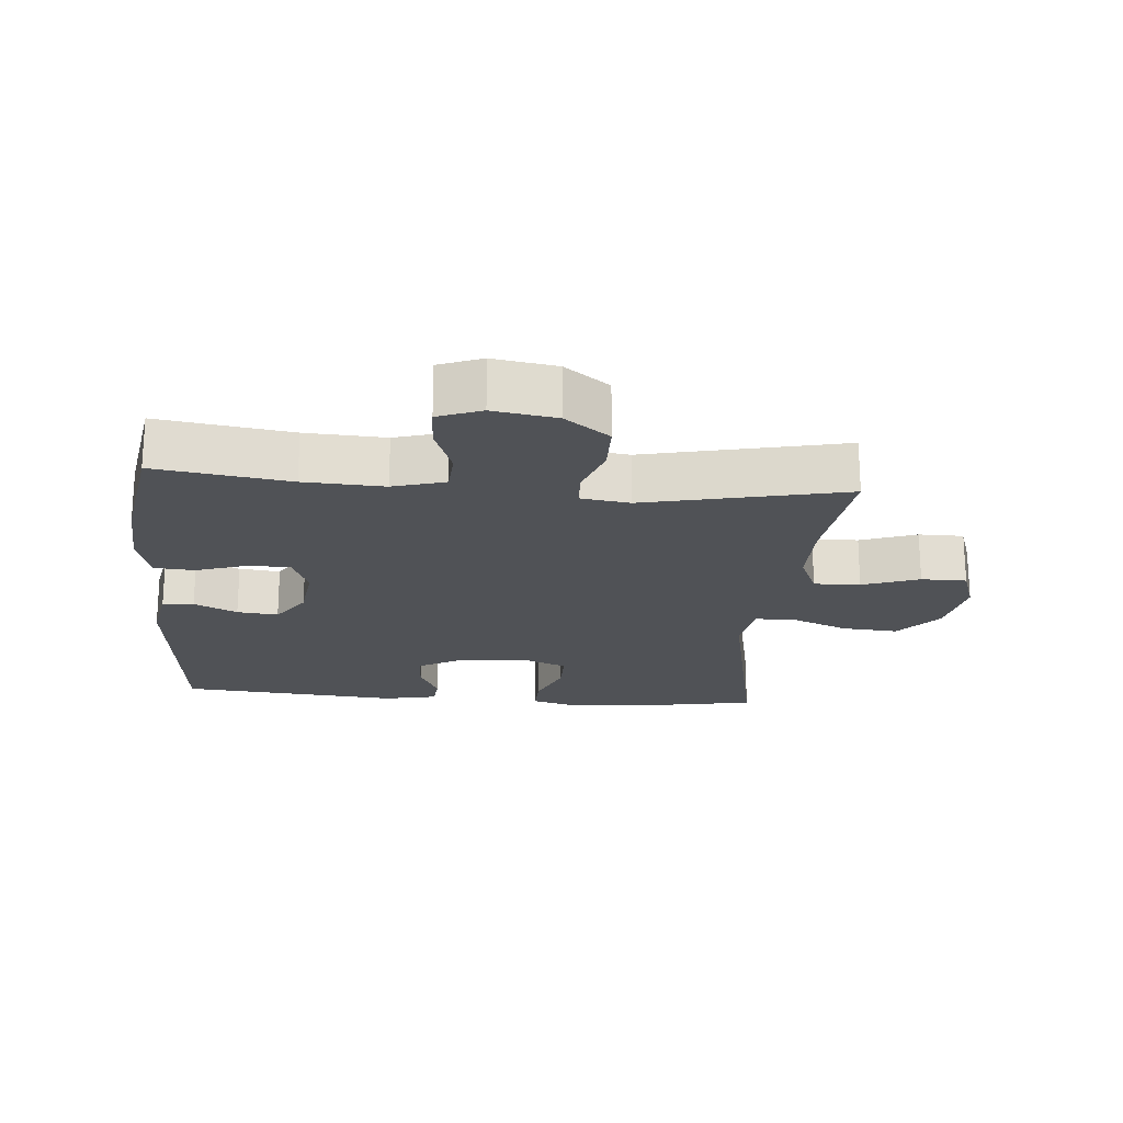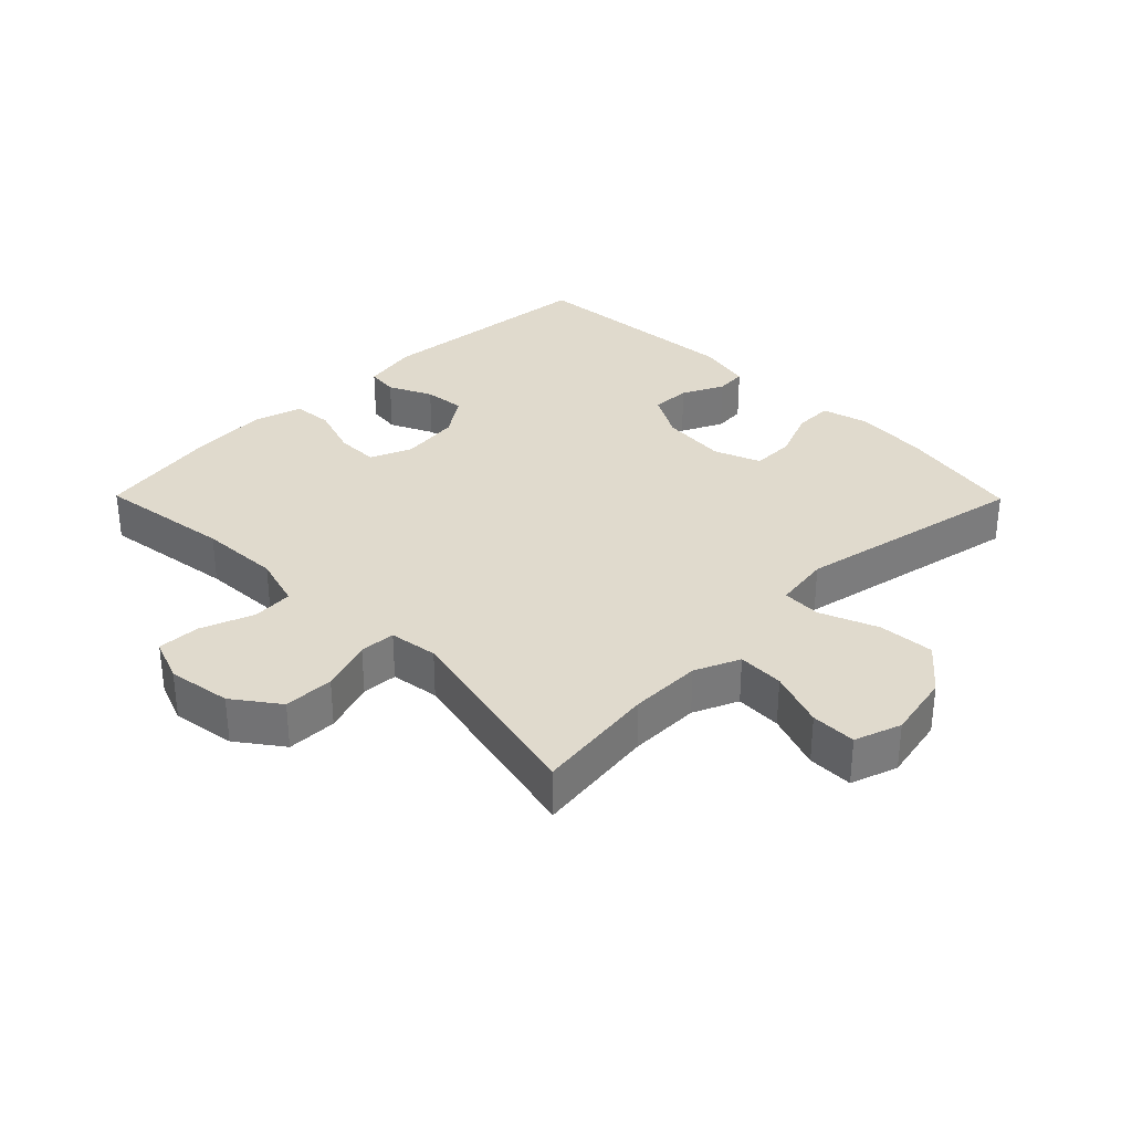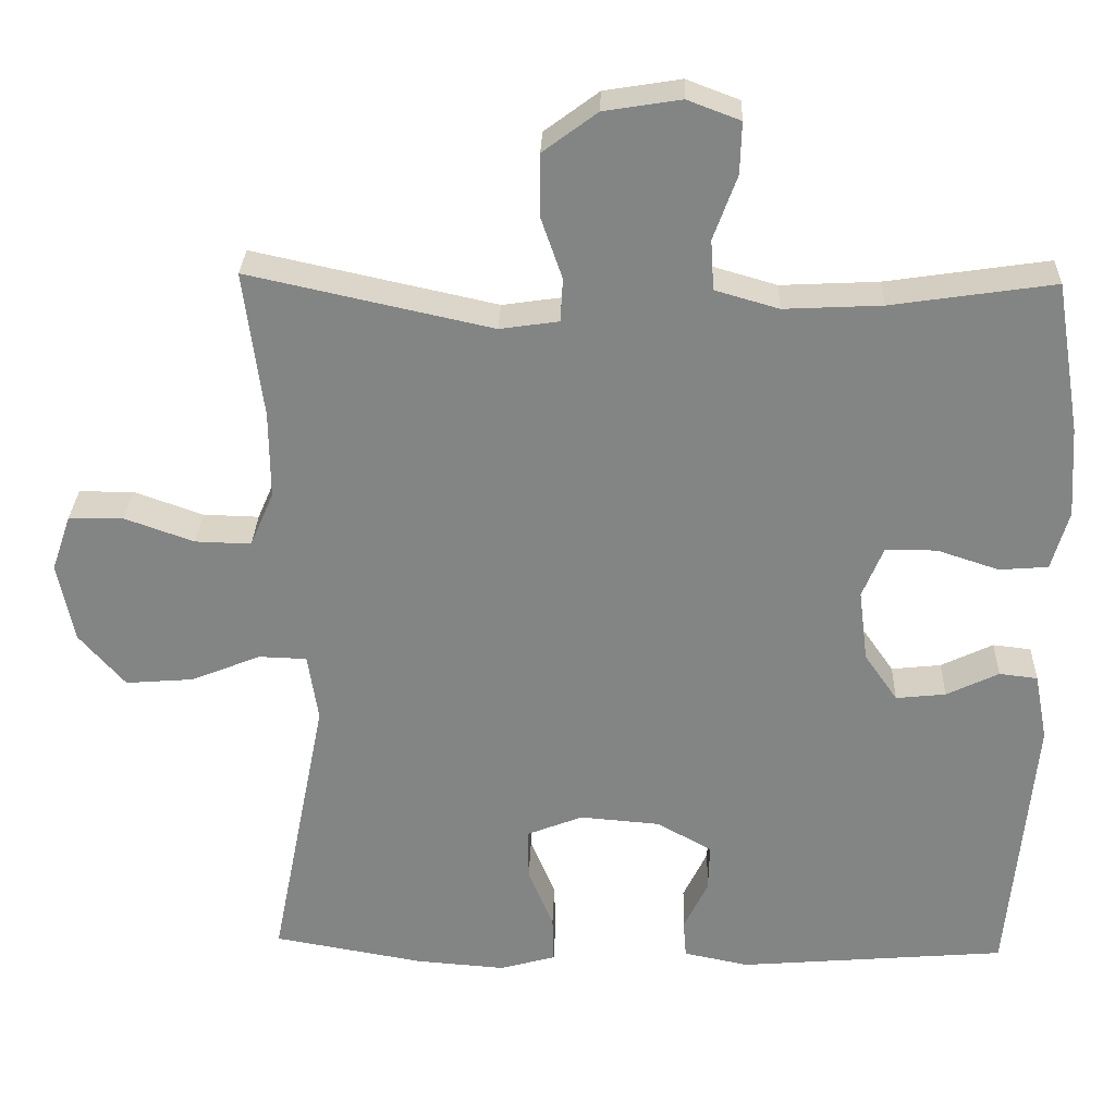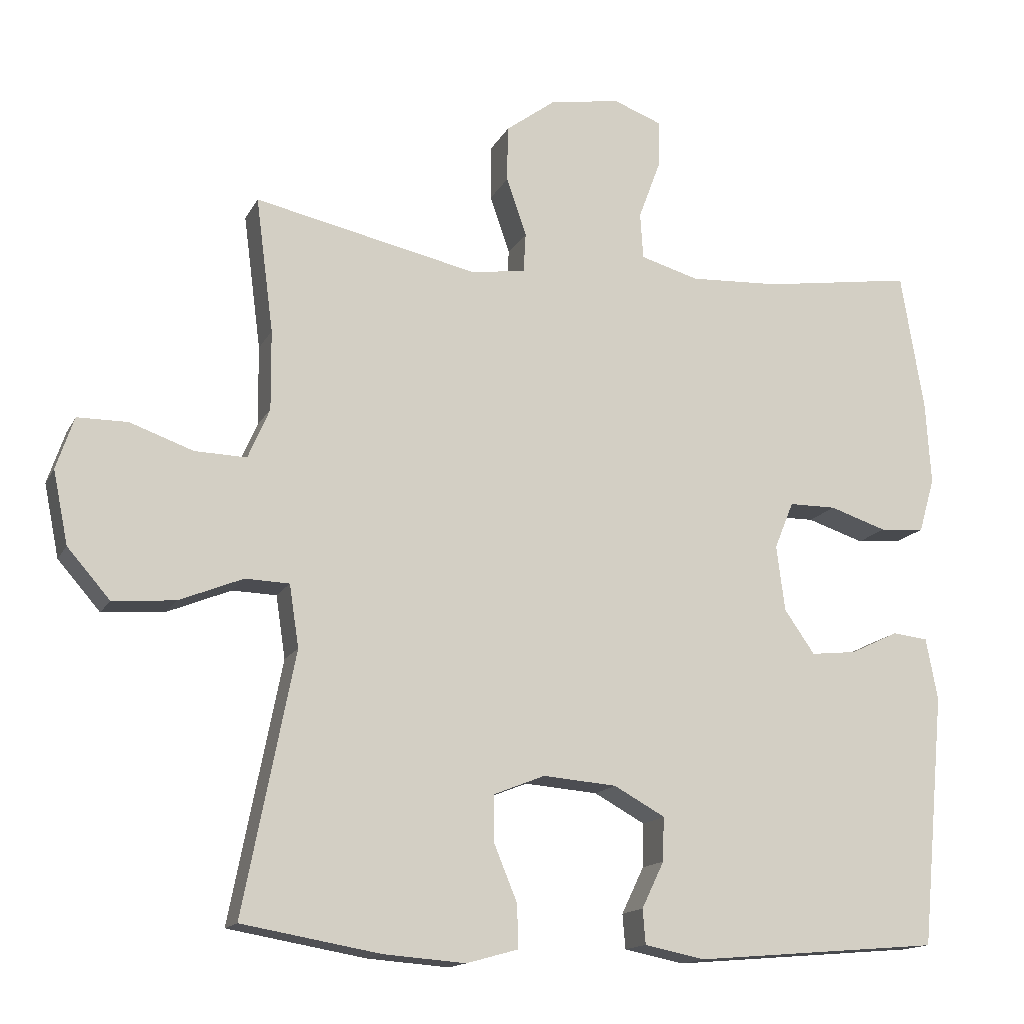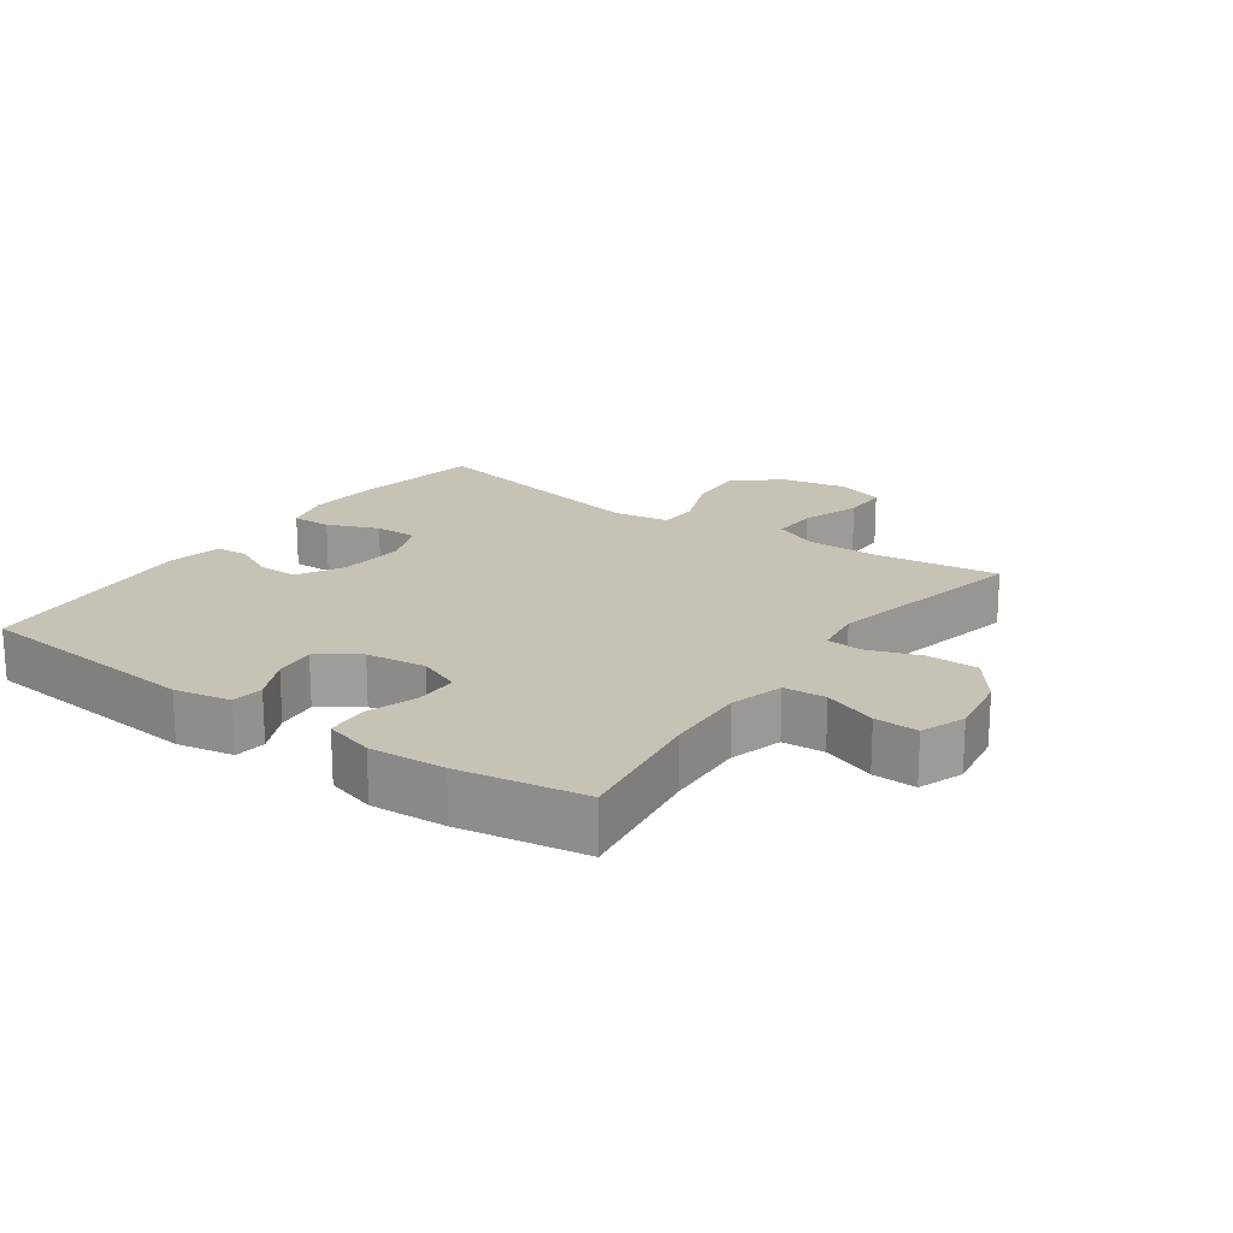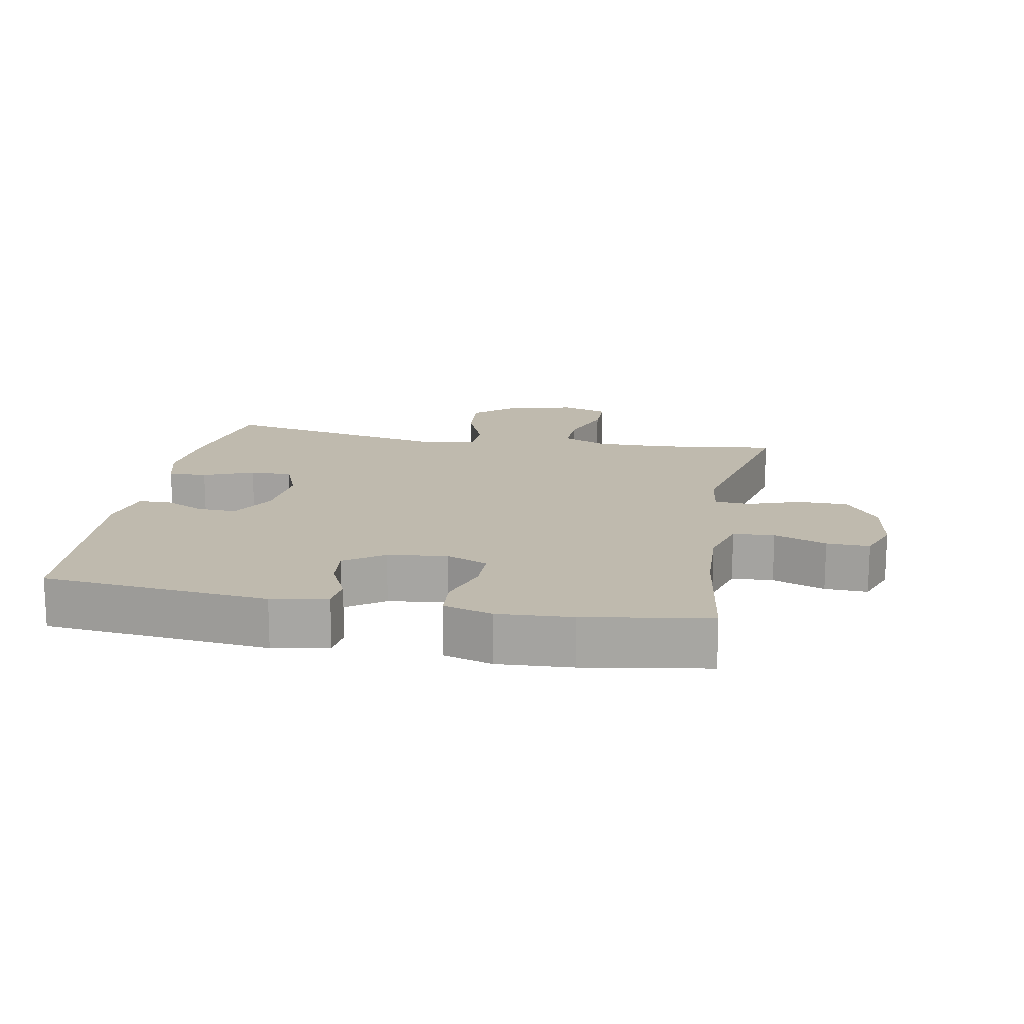
<metadata>
{"format":"obj","ext":"obj","renderer":"f3d","projection":"perspective","resolution":1024,"background":"white","views":[{"elev":-20.9,"azim":-4.8,"up":"+Y"},{"elev":33.0,"azim":45.4,"up":"+Y"},{"elev":28.5,"azim":-178.1,"up":"+Z"},{"elev":-14.8,"azim":160.9,"up":"+Z"},{"elev":19.2,"azim":-54.7,"up":"+Y"},{"elev":15.8,"azim":-79.4,"up":"+Y"}]}
</metadata>
<code>
o path1388
v 0.1553 0.0375 0.403
v 0.07852 0.0375 0.4142
v 0.07534 0.0375 0.4704
v 0.1036 0.0375 0.5522
v 0.1027 0.0375 0.6315
v 0.03203 0.0375 0.684
v -0.06794 0.0375 0.7002
v -0.1368 0.0375 0.6742
v -0.1345 0.0375 0.6066
v -0.1038 0.0375 0.5238
v -0.108 0.0375 0.4584
v -0.1906 0.0375 0.4346
v -0.3175 0.0375 0.441
v -0.5298 0.0375 0.4724
v -0.5621 0.0375 0.2762
v -0.5694 0.0375 0.1587
v -0.5472 0.0375 0.08167
v -0.484 0.0375 0.07662
v -0.4033 0.0375 0.1031
v -0.3367 0.0375 0.1028
v -0.3095 0.0375 0.03667
v -0.3211 0.0375 -0.05649
v -0.3642 0.0375 -0.1185
v -0.429 0.0375 -0.1114
v -0.4969 0.0375 -0.07883
v -0.5466 0.0375 -0.08453
v -0.5633 0.0375 -0.1724
v -0.5298 0.0375 -0.5293
v -0.1816 0.0375 -0.5584
v -0.09691 0.0375 -0.541
v -0.09299 0.0375 -0.4921
v -0.1246 0.0375 -0.4264
v -0.1263 0.0375 -0.3646
v -0.05439 0.0375 -0.3249
v 0.04954 0.0375 -0.3163
v 0.1222 0.0375 -0.3452
v 0.1215 0.0375 -0.4117
v 0.08894 0.0375 -0.491
v 0.08731 0.0375 -0.5522
v 0.1604 0.0375 -0.5725
v 0.2763 0.0375 -0.5636
v 0.4721 0.0375 -0.5293
v 0.3996 0.0375 -0.1622
v 0.413 0.0375 -0.07387
v 0.4755 0.0375 -0.07176
v 0.566 0.0375 -0.1085
v 0.6545 0.0375 -0.1154
v 0.7148 0.0375 -0.04619
v 0.7359 0.0375 0.05724
v 0.7108 0.0375 0.1307
v 0.6395 0.0375 0.131
v 0.5499 0.0375 0.09916
v 0.4768 0.0375 0.09706
v 0.4462 0.0375 0.1681
v 0.4472 0.0375 0.2812
v 0.4721 0.0375 0.4724
v 0.1553 -0.0375 0.403
v 0.07852 -0.0375 0.4142
v 0.07534 -0.0375 0.4704
v 0.1036 -0.0375 0.5522
v 0.1027 -0.0375 0.6315
v 0.03203 -0.0375 0.684
v -0.06794 -0.0375 0.7002
v -0.1368 -0.0375 0.6742
v -0.1345 -0.0375 0.6066
v -0.1038 -0.0375 0.5238
v -0.108 -0.0375 0.4584
v -0.1906 -0.0375 0.4346
v -0.3175 -0.0375 0.441
v -0.5298 -0.0375 0.4724
v -0.5621 -0.0375 0.2762
v -0.5694 -0.0375 0.1587
v -0.5472 -0.0375 0.08167
v -0.484 -0.0375 0.07662
v -0.4033 -0.0375 0.1031
v -0.3367 -0.0375 0.1028
v -0.3095 -0.0375 0.03667
v -0.3211 -0.0375 -0.05649
v -0.3642 -0.0375 -0.1185
v -0.429 -0.0375 -0.1114
v -0.4969 -0.0375 -0.07883
v -0.5466 -0.0375 -0.08453
v -0.5633 -0.0375 -0.1724
v -0.5298 -0.0375 -0.5293
v -0.1816 -0.0375 -0.5584
v -0.09691 -0.0375 -0.541
v -0.09299 -0.0375 -0.4921
v -0.1246 -0.0375 -0.4264
v -0.1263 -0.0375 -0.3646
v -0.05439 -0.0375 -0.3249
v 0.04954 -0.0375 -0.3163
v 0.1222 -0.0375 -0.3452
v 0.1215 -0.0375 -0.4117
v 0.08894 -0.0375 -0.491
v 0.08731 -0.0375 -0.5522
v 0.1604 -0.0375 -0.5725
v 0.2763 -0.0375 -0.5636
v 0.4721 -0.0375 -0.5293
v 0.3996 -0.0375 -0.1622
v 0.413 -0.0375 -0.07387
v 0.4755 -0.0375 -0.07176
v 0.566 -0.0375 -0.1085
v 0.6545 -0.0375 -0.1154
v 0.7148 -0.0375 -0.04619
v 0.7359 -0.0375 0.05724
v 0.7108 -0.0375 0.1307
v 0.6395 -0.0375 0.131
v 0.5499 -0.0375 0.09916
v 0.4768 -0.0375 0.09706
v 0.4462 -0.0375 0.1681
v 0.4472 -0.0375 0.2812
v 0.4721 -0.0375 0.4724
v 0.03203 0.0375 0.684
v -0.06794 0.0375 0.7002
v -0.1368 0.0375 0.6742
v -0.1368 0.0375 0.6742
v 0.1027 0.0375 0.6315
v -0.1345 0.0375 0.6066
v 0.1036 0.0375 0.5522
v -0.1038 0.0375 0.5238
v 0.07534 0.0375 0.4704
v -0.108 0.0375 0.4584
v -0.108 0.0375 0.4584
v 0.07852 0.0375 0.4142
v 0.07852 0.0375 0.4142
v -0.1906 0.0375 0.4346
v -0.3175 0.0375 0.441
v -0.5298 0.0375 0.4724
v -0.5298 0.0375 0.4724
v 0.4721 0.0375 0.4724
v 0.4721 0.0375 0.4724
v 0.1553 0.0375 0.403
v 0.4472 0.0375 0.2812
v -0.5621 0.0375 0.2762
v 0.4462 0.0375 0.1681
v -0.5694 0.0375 0.1587
v 0.4768 0.0375 0.09706
v 0.4768 0.0375 0.09706
v -0.4033 0.0375 0.1031
v -0.3367 0.0375 0.1028
v -0.3367 0.0375 0.1028
v -0.5472 0.0375 0.08167
v -0.5472 0.0375 0.08167
v 0.7108 0.0375 0.1307
v 0.7108 0.0375 0.1307
v 0.6395 0.0375 0.131
v 0.5499 0.0375 0.09916
v 0.7359 0.0375 0.05724
v -0.484 0.0375 0.07662
v -0.3095 0.0375 0.03667
v 0.7148 0.0375 -0.04619
v -0.3211 0.0375 -0.05649
v 0.6545 0.0375 -0.1154
v 0.413 0.0375 -0.07387
v 0.413 0.0375 -0.07387
v 0.4755 0.0375 -0.07176
v -0.3642 0.0375 -0.1185
v -0.3642 0.0375 -0.1185
v 0.566 0.0375 -0.1085
v 0.3996 0.0375 -0.1622
v -0.429 0.0375 -0.1114
v -0.4969 0.0375 -0.07883
v -0.5466 0.0375 -0.08453
v -0.5466 0.0375 -0.08453
v -0.5633 0.0375 -0.1724
v -0.05439 0.0375 -0.3249
v 0.04954 0.0375 -0.3163
v 0.1222 0.0375 -0.3452
v 0.1222 0.0375 -0.3452
v -0.1263 0.0375 -0.3646
v -0.1263 0.0375 -0.3646
v 0.1215 0.0375 -0.4117
v -0.1246 0.0375 -0.4264
v 0.08894 0.0375 -0.491
v -0.09299 0.0375 -0.4921
v 0.4721 0.0375 -0.5293
v 0.4721 0.0375 -0.5293
v 0.08731 0.0375 -0.5522
v 0.08731 0.0375 -0.5522
v -0.09691 0.0375 -0.541
v -0.09691 0.0375 -0.541
v -0.5298 0.0375 -0.5293
v -0.5298 0.0375 -0.5293
v -0.1816 0.0375 -0.5584
v 0.2763 0.0375 -0.5636
v 0.1604 0.0375 -0.5725
v 0.03203 -0.0375 0.684
v -0.06794 -0.0375 0.7002
v -0.1368 -0.0375 0.6742
v -0.1368 -0.0375 0.6742
v 0.1027 -0.0375 0.6315
v -0.1345 -0.0375 0.6066
v 0.1036 -0.0375 0.5522
v -0.1038 -0.0375 0.5238
v 0.07534 -0.0375 0.4704
v -0.108 -0.0375 0.4584
v -0.108 -0.0375 0.4584
v 0.07852 -0.0375 0.4142
v 0.07852 -0.0375 0.4142
v -0.1906 -0.0375 0.4346
v -0.3175 -0.0375 0.441
v -0.5298 -0.0375 0.4724
v -0.5298 -0.0375 0.4724
v 0.4721 -0.0375 0.4724
v 0.4721 -0.0375 0.4724
v 0.1553 -0.0375 0.403
v 0.4472 -0.0375 0.2812
v -0.5621 -0.0375 0.2762
v 0.4462 -0.0375 0.1681
v -0.5694 -0.0375 0.1587
v 0.4768 -0.0375 0.09706
v 0.4768 -0.0375 0.09706
v -0.4033 -0.0375 0.1031
v -0.3367 -0.0375 0.1028
v -0.3367 -0.0375 0.1028
v -0.5472 -0.0375 0.08167
v -0.5472 -0.0375 0.08167
v 0.7108 -0.0375 0.1307
v 0.7108 -0.0375 0.1307
v 0.6395 -0.0375 0.131
v 0.5499 -0.0375 0.09916
v 0.7359 -0.0375 0.05724
v -0.484 -0.0375 0.07662
v -0.3095 -0.0375 0.03667
v 0.7148 -0.0375 -0.04619
v -0.3211 -0.0375 -0.05649
v 0.6545 -0.0375 -0.1154
v 0.413 -0.0375 -0.07387
v 0.413 -0.0375 -0.07387
v 0.4755 -0.0375 -0.07176
v -0.3642 -0.0375 -0.1185
v -0.3642 -0.0375 -0.1185
v 0.566 -0.0375 -0.1085
v 0.3996 -0.0375 -0.1622
v -0.429 -0.0375 -0.1114
v -0.4969 -0.0375 -0.07883
v -0.5466 -0.0375 -0.08453
v -0.5466 -0.0375 -0.08453
v -0.5633 -0.0375 -0.1724
v -0.05439 -0.0375 -0.3249
v 0.04954 -0.0375 -0.3163
v 0.1222 -0.0375 -0.3452
v 0.1222 -0.0375 -0.3452
v -0.1263 -0.0375 -0.3646
v -0.1263 -0.0375 -0.3646
v 0.1215 -0.0375 -0.4117
v -0.1246 -0.0375 -0.4264
v 0.08894 -0.0375 -0.491
v -0.09299 -0.0375 -0.4921
v 0.4721 -0.0375 -0.5293
v 0.4721 -0.0375 -0.5293
v 0.08731 -0.0375 -0.5522
v 0.08731 -0.0375 -0.5522
v -0.09691 -0.0375 -0.541
v -0.09691 -0.0375 -0.541
v -0.5298 -0.0375 -0.5293
v -0.5298 -0.0375 -0.5293
v -0.1816 -0.0375 -0.5584
v 0.2763 -0.0375 -0.5636
v 0.1604 -0.0375 -0.5725
f 187 188 192
f 231 244 226
f 244 256 247
f 206 228 209
f 192 188 189
f 200 214 198
f 194 187 192
f 193 194 195
f 226 244 240
f 206 241 228
f 201 213 214
f 195 196 198
f 225 233 227
f 209 228 211
f 226 240 224
f 211 230 221
f 208 201 202
f 187 194 193
f 247 258 249
f 234 241 242
f 242 246 259
f 210 213 208
f 246 248 260
f 234 259 250
f 231 256 244
f 236 239 235
f 221 233 225
f 221 225 220
f 214 224 198
f 220 222 218
f 208 213 201
f 220 225 222
f 237 239 236
f 256 231 239
f 224 241 198
f 201 214 200
f 235 239 231
f 196 195 194
f 200 198 196
f 206 209 207
f 260 248 252
f 234 242 259
f 224 240 241
f 230 233 221
f 213 210 223
f 259 246 260
f 254 249 258
f 258 247 256
f 198 241 206
f 187 193 191
f 211 228 230
f 228 241 234
f 206 207 204
f 223 210 216
f 6 7 63 62
f 7 116 190 63
f 5 6 62 61
f 8 9 65 64
f 4 5 61 60
f 9 10 66 65
f 3 4 60 59
f 10 123 197 66
f 125 3 59 199
f 11 12 68 67
f 13 129 203 69
f 12 13 69 68
f 131 1 57 205
f 1 2 58 57
f 55 56 112 111
f 14 15 71 70
f 54 55 111 110
f 15 16 72 71
f 138 54 110 212
f 19 141 215 75
f 16 143 217 72
f 145 51 107 219
f 51 52 108 107
f 49 50 106 105
f 18 19 75 74
f 17 18 74 73
f 20 21 77 76
f 52 53 109 108
f 48 49 105 104
f 21 22 78 77
f 47 48 104 103
f 155 45 101 229
f 22 158 232 78
f 46 47 103 102
f 45 46 102 101
f 43 44 100 99
f 24 25 81 80
f 25 164 238 81
f 26 27 83 82
f 23 24 80 79
f 34 35 91 90
f 35 169 243 91
f 171 34 90 245
f 36 37 93 92
f 32 33 89 88
f 37 38 94 93
f 31 32 88 87
f 177 43 99 251
f 38 179 253 94
f 181 31 87 255
f 27 183 257 83
f 29 30 86 85
f 28 29 85 84
f 41 42 98 97
f 40 41 97 96
f 39 40 96 95
f 113 118 114
f 157 152 170
f 170 173 182
f 132 135 154
f 118 115 114
f 126 124 140
f 120 118 113
f 119 121 120
f 152 166 170
f 132 154 167
f 127 140 139
f 121 124 122
f 151 153 159
f 135 137 154
f 152 150 166
f 137 147 156
f 134 128 127
f 113 119 120
f 173 175 184
f 160 168 167
f 168 185 172
f 136 134 139
f 172 186 174
f 160 176 185
f 157 170 182
f 162 161 165
f 147 151 159
f 147 146 151
f 140 124 150
f 146 144 148
f 134 127 139
f 146 148 151
f 163 162 165
f 182 165 157
f 150 124 167
f 127 126 140
f 161 157 165
f 122 120 121
f 126 122 124
f 132 133 135
f 186 178 174
f 160 185 168
f 150 167 166
f 156 147 159
f 139 149 136
f 185 186 172
f 180 184 175
f 184 182 173
f 124 132 167
f 113 117 119
f 137 156 154
f 154 160 167
f 132 130 133
f 149 142 136

</code>
